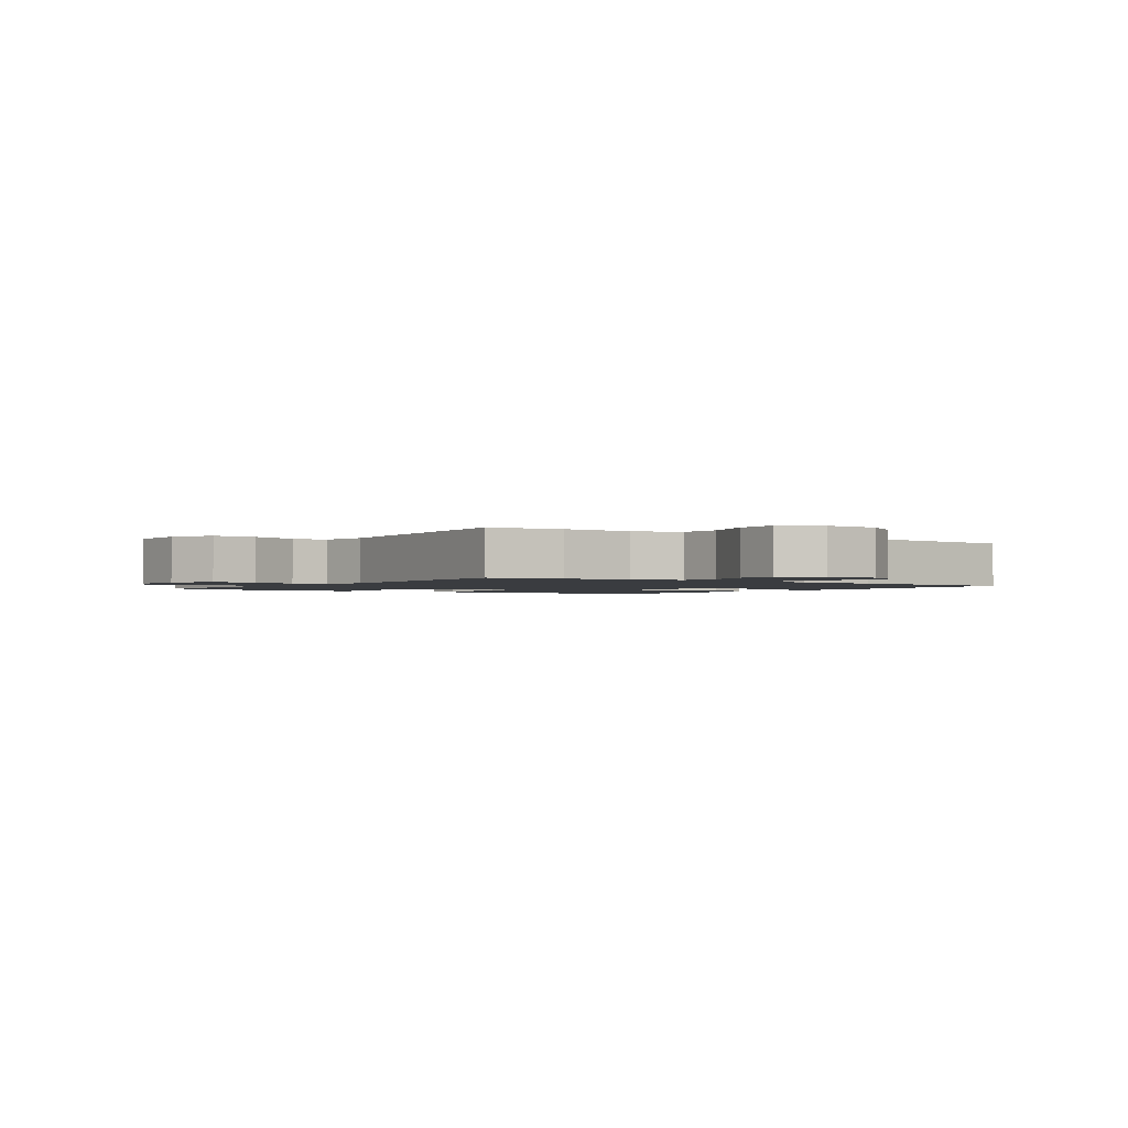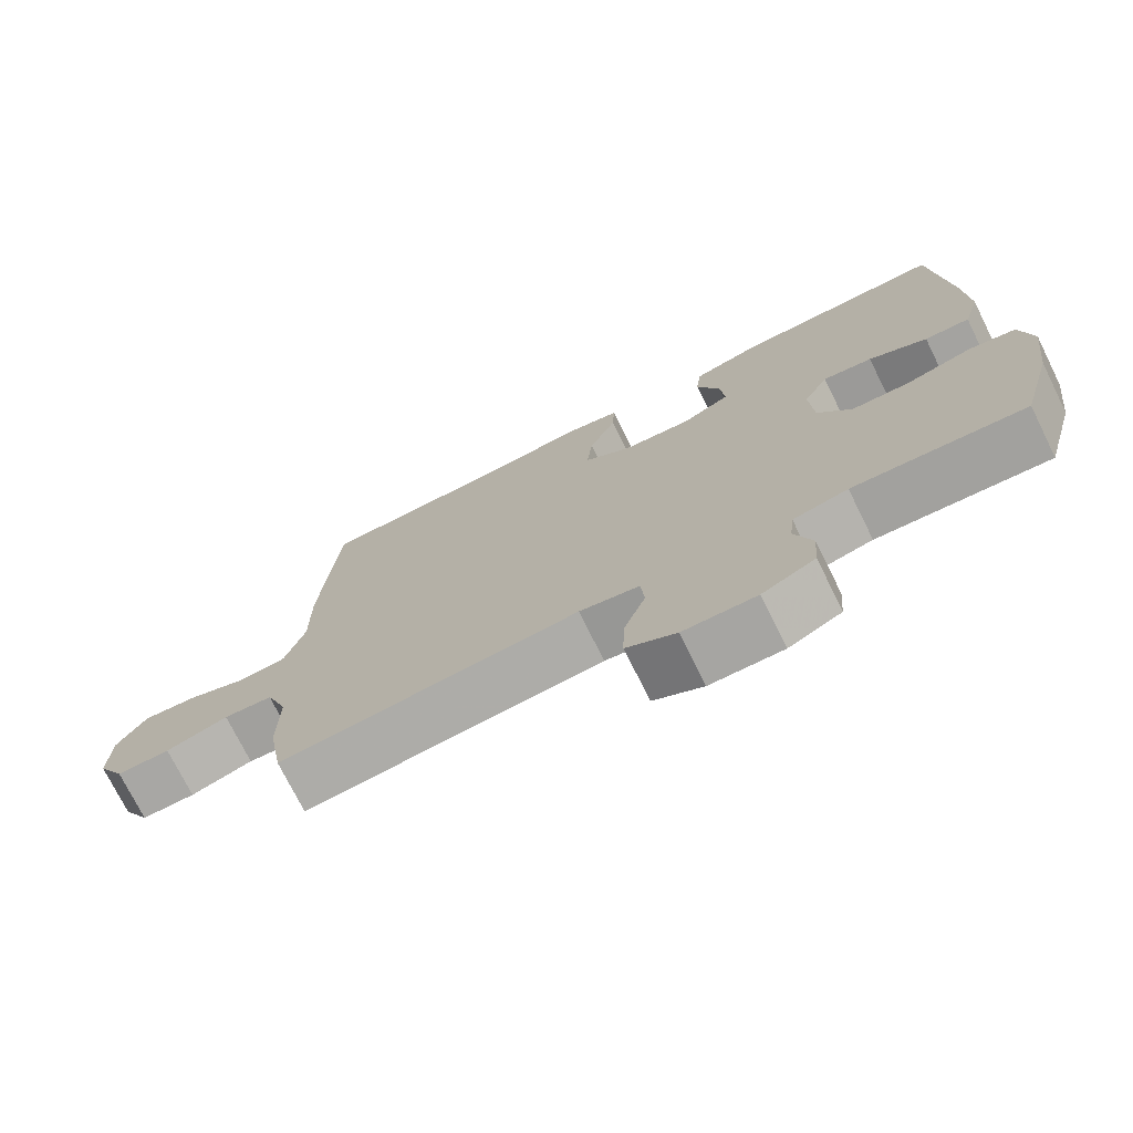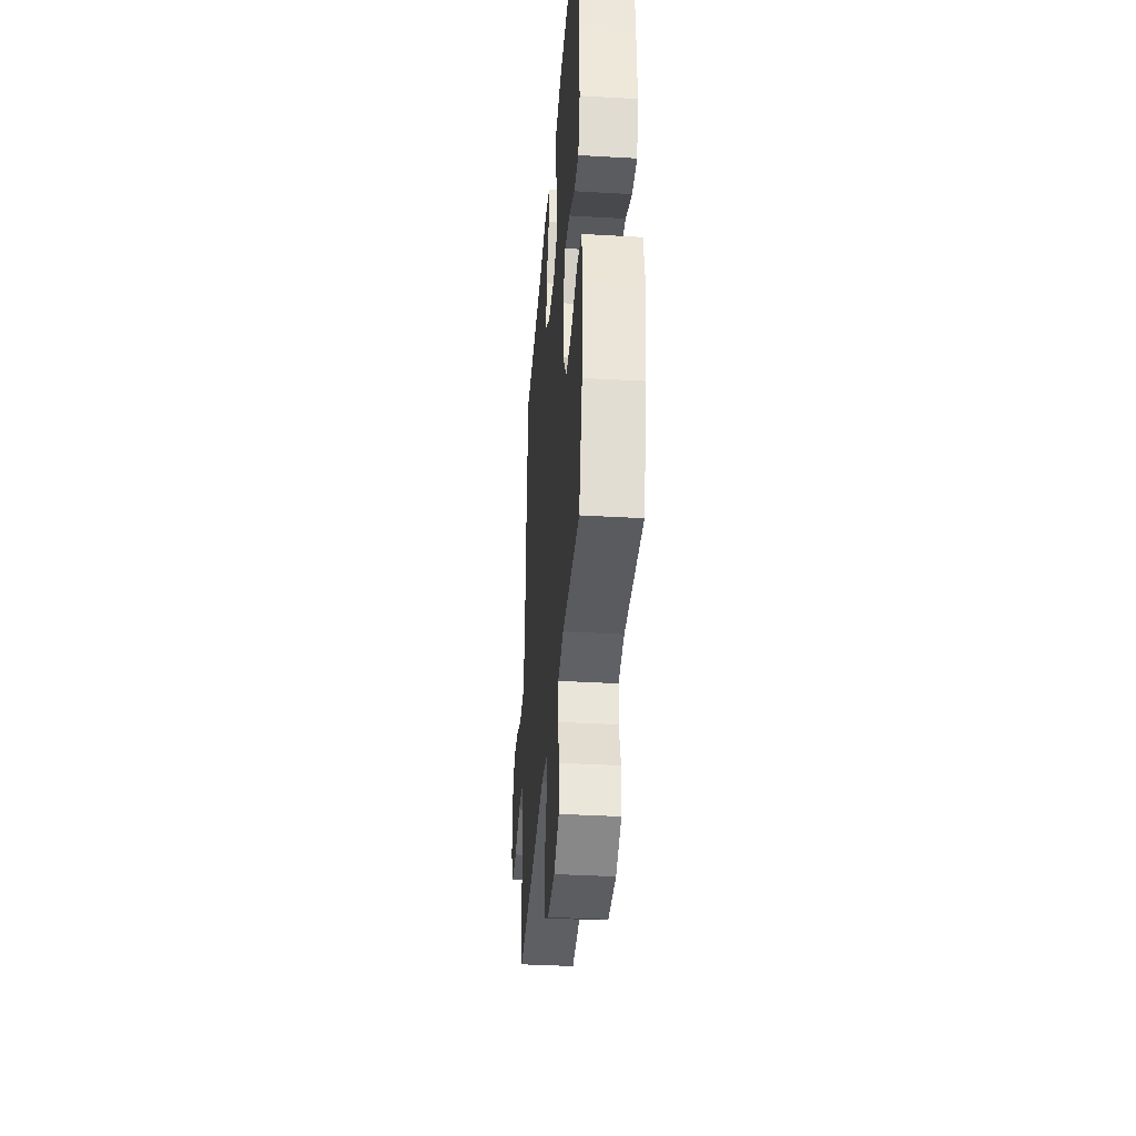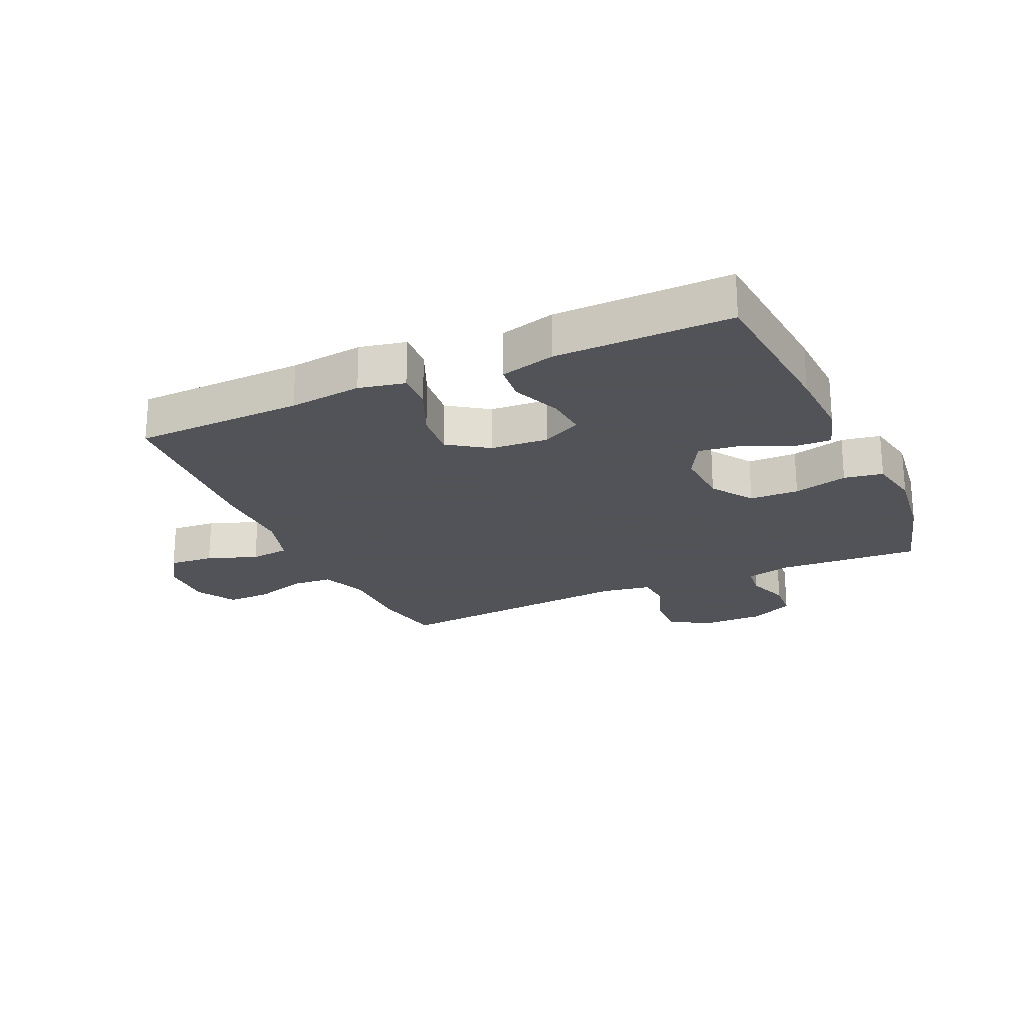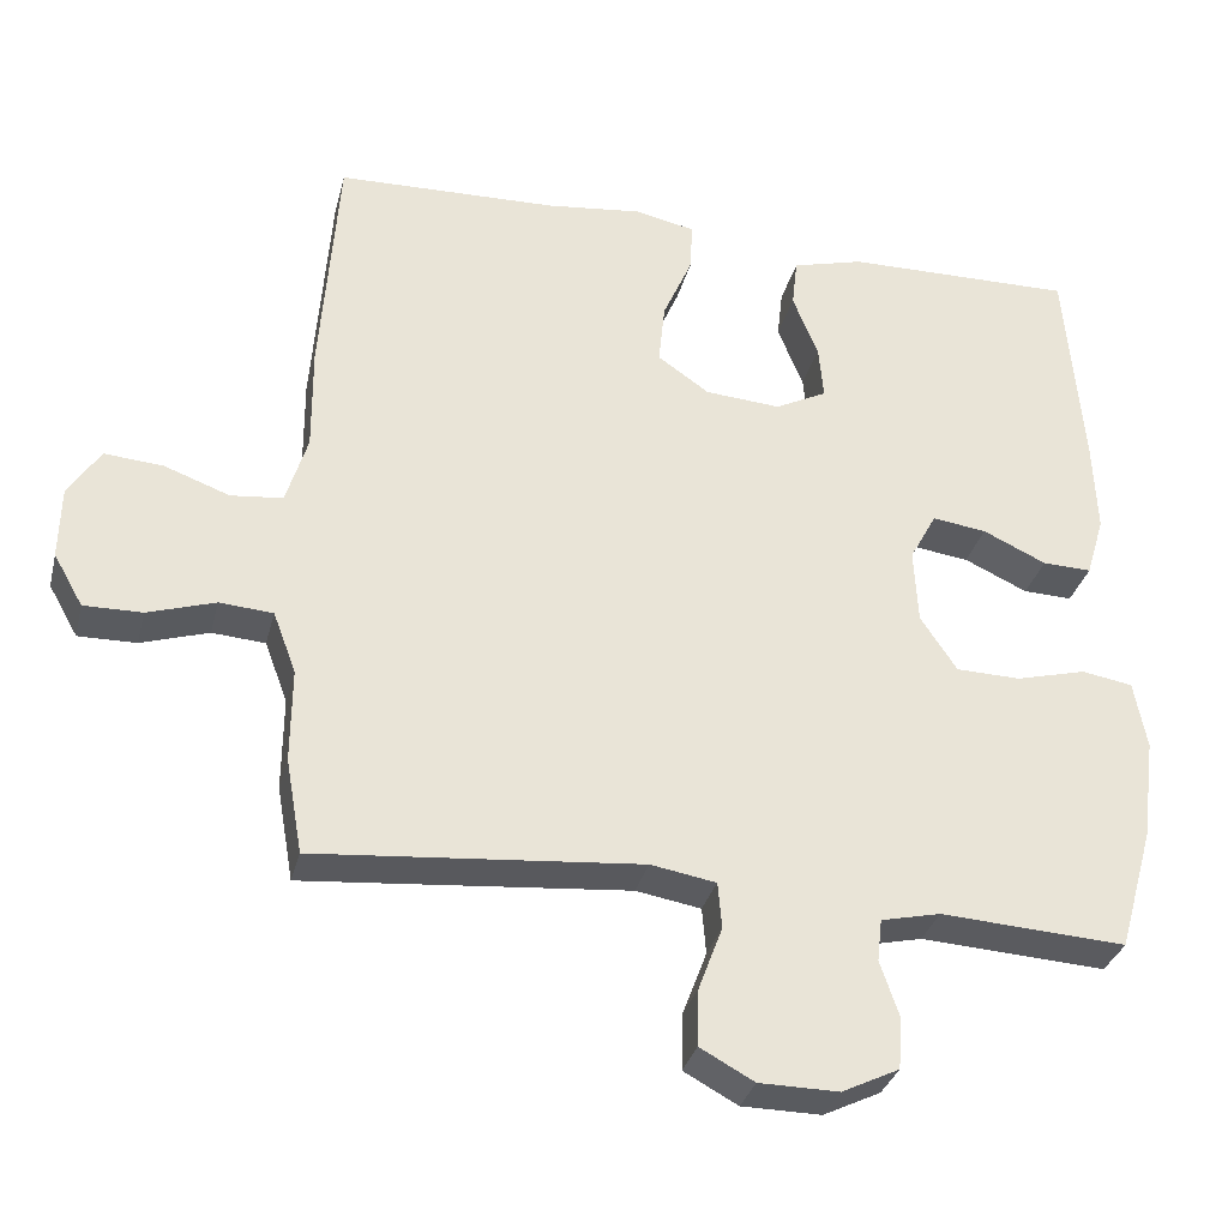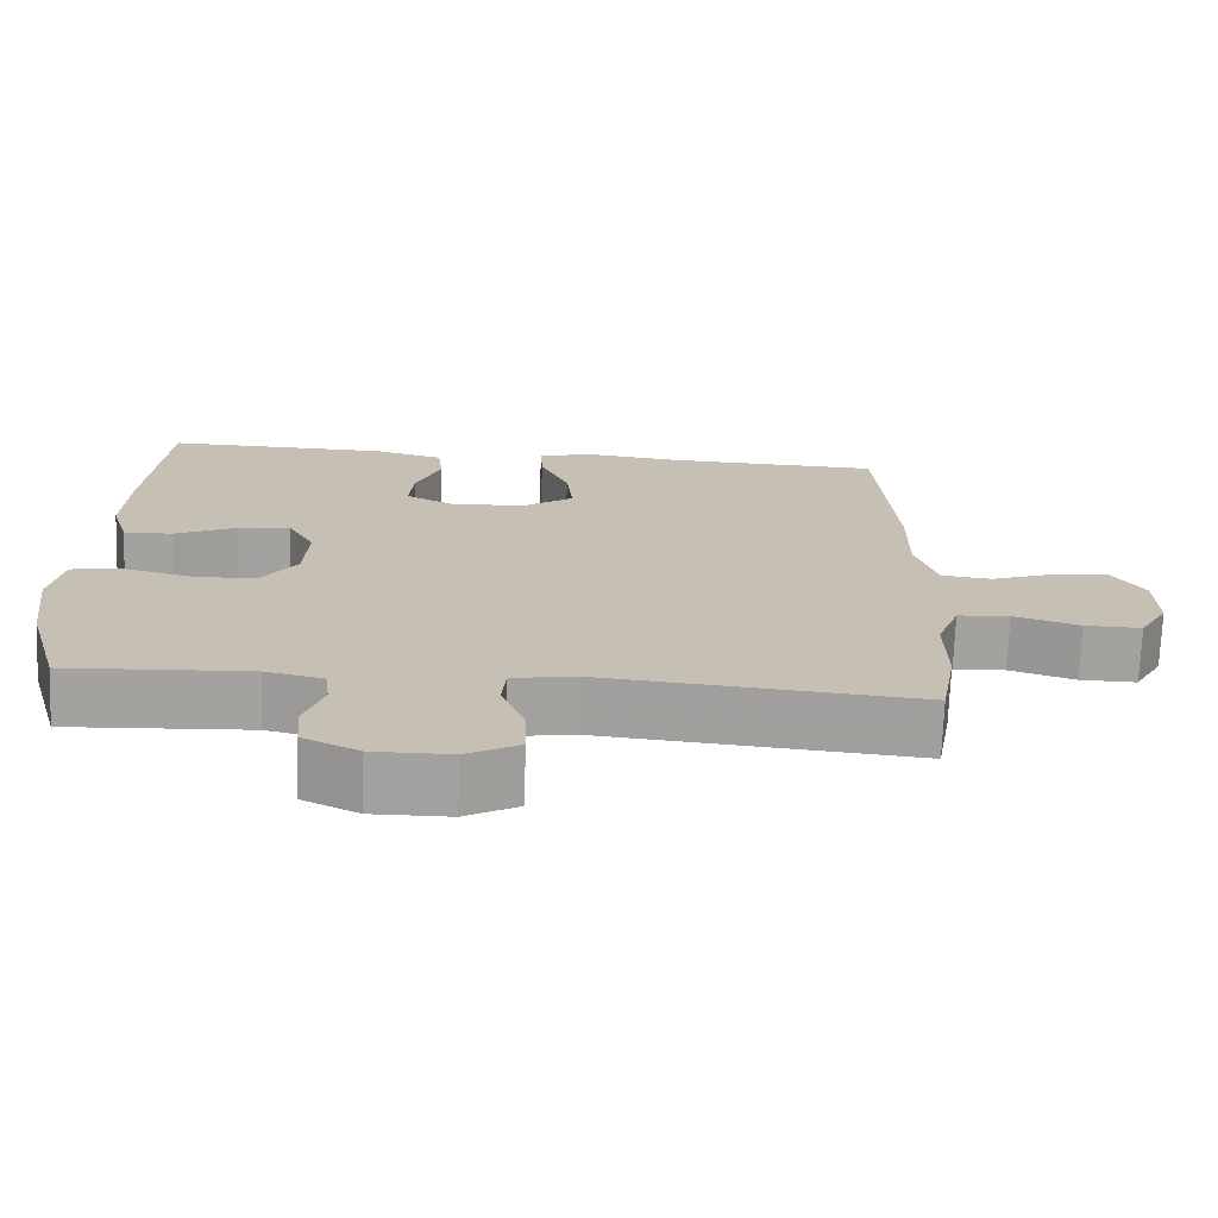
<metadata>
{"format":"obj","ext":"obj","renderer":"f3d","projection":"perspective","resolution":1024,"background":"white","views":[{"elev":-1.7,"azim":-125.1,"up":"+Y"},{"elev":-74.1,"azim":26.4,"up":"+Z"},{"elev":-36.8,"azim":85.7,"up":"+Z"},{"elev":-22.5,"azim":24.4,"up":"+Y"},{"elev":-32.2,"azim":-13.8,"up":"+Z"},{"elev":-72.2,"azim":177.8,"up":"+Z"}]}
</metadata>
<code>
v 0.5 0.07 -0.5
v 0.266 0.07 -0.486
v 0.191 0.07 -0.503
v 0.185 0.07 -0.556
v 0.209 0.07 -0.627
v 0.204 0.07 -0.691
v 0.132 0.07 -0.726
v 0.032 0.07 -0.725
v -0.036 0.07 -0.688
v -0.034 0.07 -0.616
v -0.004 0.07 -0.536
v -0.009 0.07 -0.478
v -0.091 0.07 -0.464
v -0.5 0.07 -0.5
v -0.521 0.07 -0.381
v -0.52 0.07 -0.263
v -0.549 0.07 -0.186
v -0.616 0.07 -0.181
v -0.701 0.07 -0.208
v -0.774 0.07 -0.209
v -0.811 0.07 -0.144
v -0.809 0.07 -0.053
v -0.769 0.07 0.009
v -0.695 0.07 0.003
v -0.613 0.07 -0.027
v -0.548 0.07 -0.02
v -0.521 0.07 0.068
v -0.522 0.07 0.201
v -0.5 0.07 0.5
v -0.221 0.07 0.508
v -0.101 0.07 0.522
v -0.025 0.07 0.506
v -0.028 0.07 0.444
v -0.065 0.07 0.359
v -0.073 0.07 0.281
v -0.008 0.07 0.236
v 0.087 0.07 0.229
v 0.152 0.07 0.262
v 0.146 0.07 0.33
v 0.114 0.07 0.41
v 0.121 0.07 0.472
v 0.211 0.07 0.496
v 0.5 0.07 0.5
v 0.522 0.07 0.236
v 0.527 0.07 0.115
v 0.504 0.07 0.038
v 0.442 0.07 0.04
v 0.362 0.07 0.077
v 0.294 0.07 0.086
v 0.26 0.07 0.024
v 0.265 0.07 -0.071
v 0.311 0.07 -0.14
v 0.392 0.07 -0.142
v 0.481 0.07 -0.119
v 0.545 0.07 -0.13
v 0.561 0.07 -0.216
v 0.544 0.07 -0.345
v 0.5 0 -0.5
v 0.266 0 -0.486
v 0.191 0 -0.503
v 0.185 0 -0.556
v 0.209 0 -0.627
v 0.204 0 -0.691
v 0.132 0 -0.726
v 0.032 0 -0.725
v -0.036 0 -0.688
v -0.034 0 -0.616
v -0.004 0 -0.536
v -0.009 0 -0.478
v -0.091 0 -0.464
v -0.5 0 -0.5
v -0.521 0 -0.381
v -0.52 0 -0.263
v -0.549 0 -0.186
v -0.616 0 -0.181
v -0.701 0 -0.208
v -0.774 0 -0.209
v -0.811 0 -0.144
v -0.809 0 -0.053
v -0.769 0 0.009
v -0.695 0 0.003
v -0.613 0 -0.027
v -0.548 0 -0.02
v -0.521 0 0.068
v -0.522 0 0.201
v -0.5 0 0.5
v -0.221 0 0.508
v -0.101 0 0.522
v -0.025 0 0.506
v -0.028 0 0.444
v -0.065 0 0.359
v -0.073 0 0.281
v -0.008 0 0.236
v 0.087 0 0.229
v 0.152 0 0.262
v 0.146 0 0.33
v 0.114 0 0.41
v 0.121 0 0.472
v 0.211 0 0.496
v 0.5 0 0.5
v 0.522 0 0.236
v 0.527 0 0.115
v 0.504 0 0.038
v 0.442 0 0.04
v 0.362 0 0.077
v 0.294 0 0.086
v 0.26 0 0.024
v 0.265 0 -0.071
v 0.311 0 -0.14
v 0.392 0 -0.142
v 0.481 0 -0.119
v 0.545 0 -0.13
v 0.561 0 -0.216
v 0.544 0 -0.345
f 56 57 1 2
f 53 54 55 56
f 52 53 56 2
f 51 52 2 3
f 50 51 3
f 45 46 47 48
f 45 48 49
f 44 45 49
f 43 44 49
f 42 43 49 50
f 39 40 41 42
f 38 39 42 50
f 31 32 33 34
f 30 31 34 35
f 27 28 29 30
f 26 27 30 35
f 22 23 24 25
f 22 25 26
f 21 22 26
f 18 19 20 21
f 17 18 21 26
f 16 17 26 35
f 13 14 15 16
f 12 13 16 35
f 8 9 10 11
f 4 5 6 7
f 3 4 7 8
f 37 38 50 3
f 11 12 35 36
f 11 36 37
f 3 8 11 37
f 59 58 114 113
f 113 112 111 110
f 59 113 110 109
f 60 59 109 108
f 60 108 107
f 105 104 103 102
f 106 105 102
f 106 102 101
f 106 101 100
f 107 106 100 99
f 99 98 97 96
f 107 99 96 95
f 91 90 89 88
f 92 91 88 87
f 87 86 85 84
f 92 87 84 83
f 82 81 80 79
f 83 82 79
f 83 79 78
f 78 77 76 75
f 83 78 75 74
f 92 83 74 73
f 73 72 71 70
f 92 73 70 69
f 68 67 66 65
f 64 63 62 61
f 65 64 61 60
f 60 107 95 94
f 93 92 69 68
f 94 93 68
f 94 68 65 60
f 1 58 59 2
f 2 59 60 3
f 3 60 61 4
f 4 61 62 5
f 5 62 63 6
f 6 63 64 7
f 7 64 65 8
f 8 65 66 9
f 9 66 67 10
f 10 67 68 11
f 11 68 69 12
f 12 69 70 13
f 13 70 71 14
f 14 71 72 15
f 15 72 73 16
f 16 73 74 17
f 17 74 75 18
f 18 75 76 19
f 19 76 77 20
f 20 77 78 21
f 21 78 79 22
f 22 79 80 23
f 23 80 81 24
f 24 81 82 25
f 25 82 83 26
f 26 83 84 27
f 27 84 85 28
f 28 85 86 29
f 29 86 87 30
f 30 87 88 31
f 31 88 89 32
f 32 89 90 33
f 33 90 91 34
f 34 91 92 35
f 35 92 93 36
f 36 93 94 37
f 37 94 95 38
f 38 95 96 39
f 39 96 97 40
f 40 97 98 41
f 41 98 99 42
f 42 99 100 43
f 43 100 101 44
f 44 101 102 45
f 45 102 103 46
f 46 103 104 47
f 47 104 105 48
f 48 105 106 49
f 49 106 107 50
f 50 107 108 51
f 51 108 109 52
f 52 109 110 53
f 53 110 111 54
f 54 111 112 55
f 55 112 113 56
f 56 113 114 57
f 57 114 58 1

</code>
